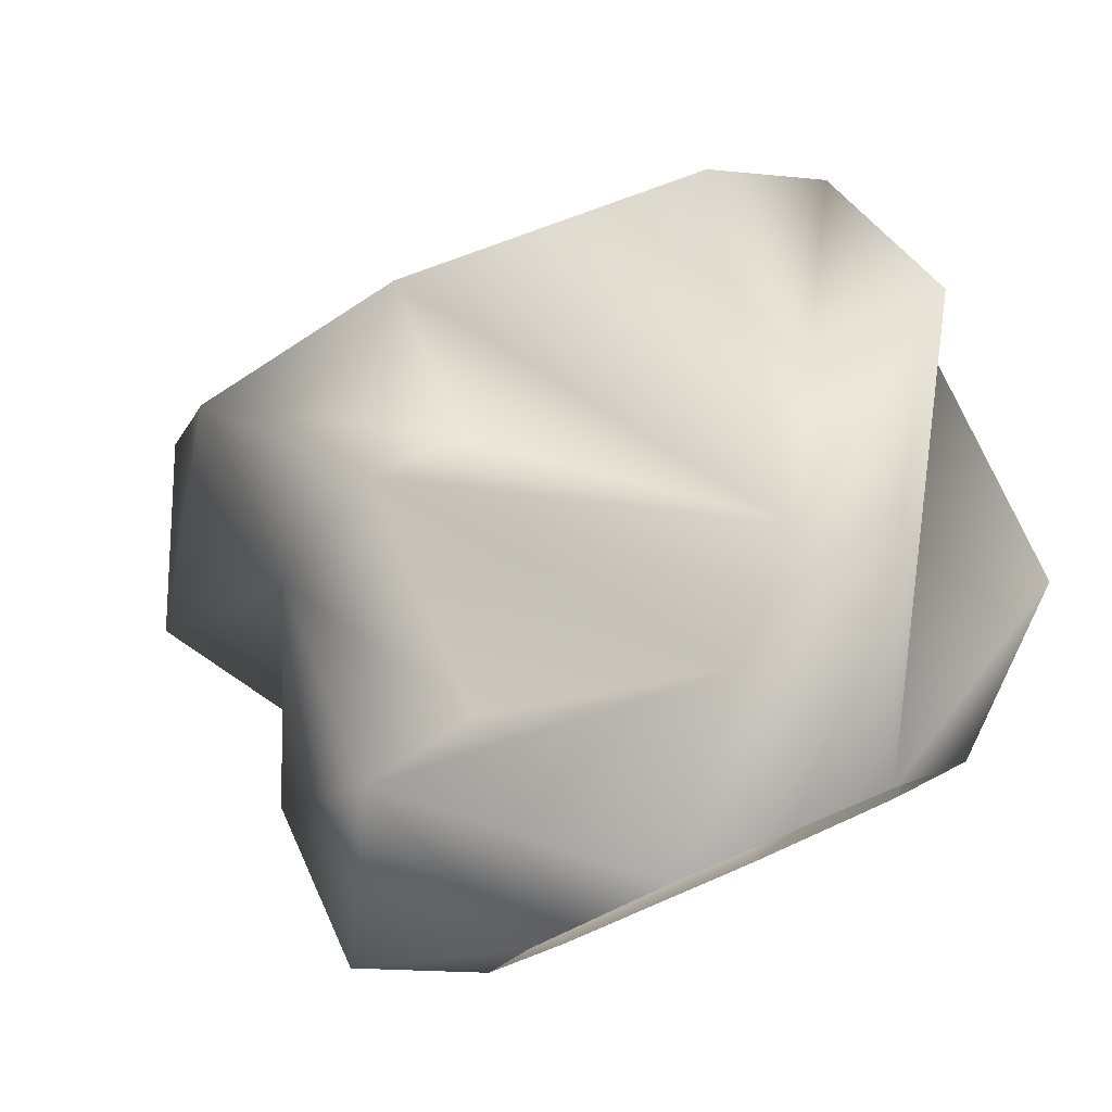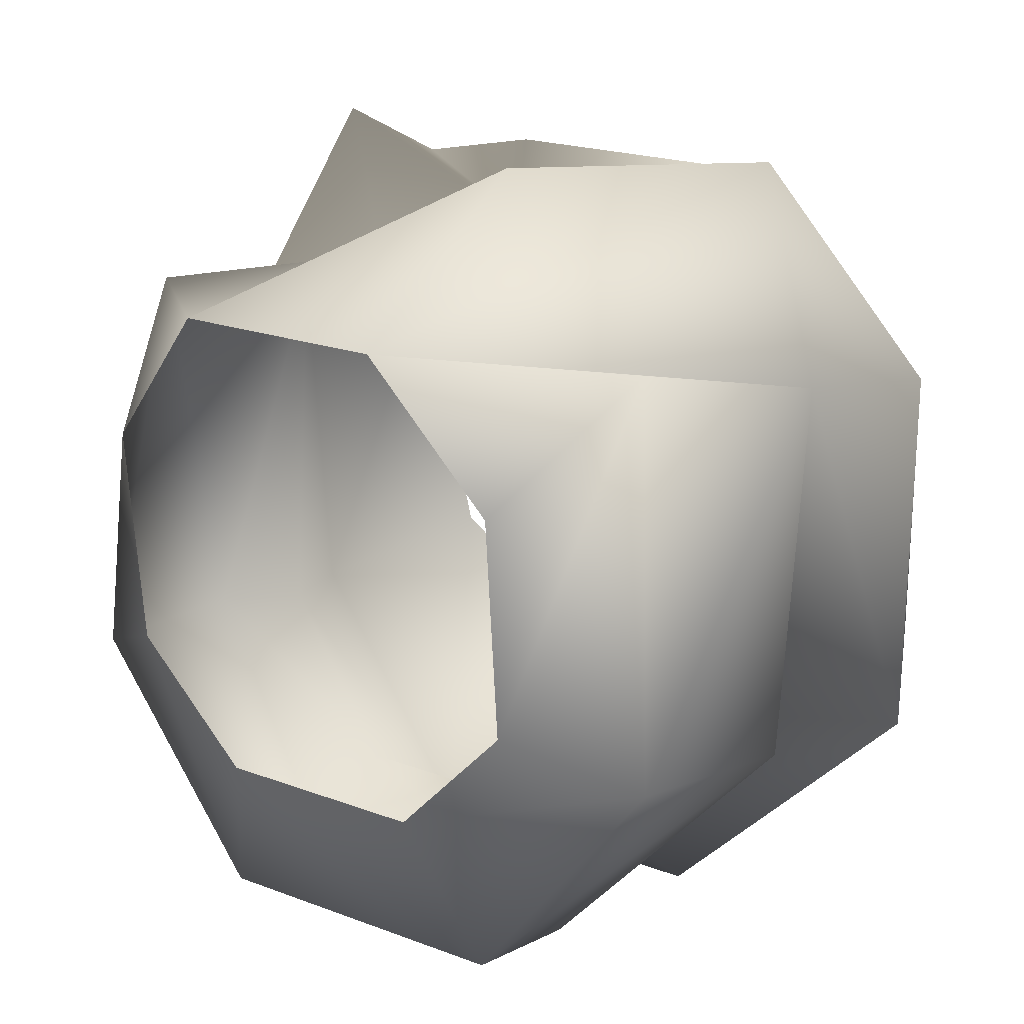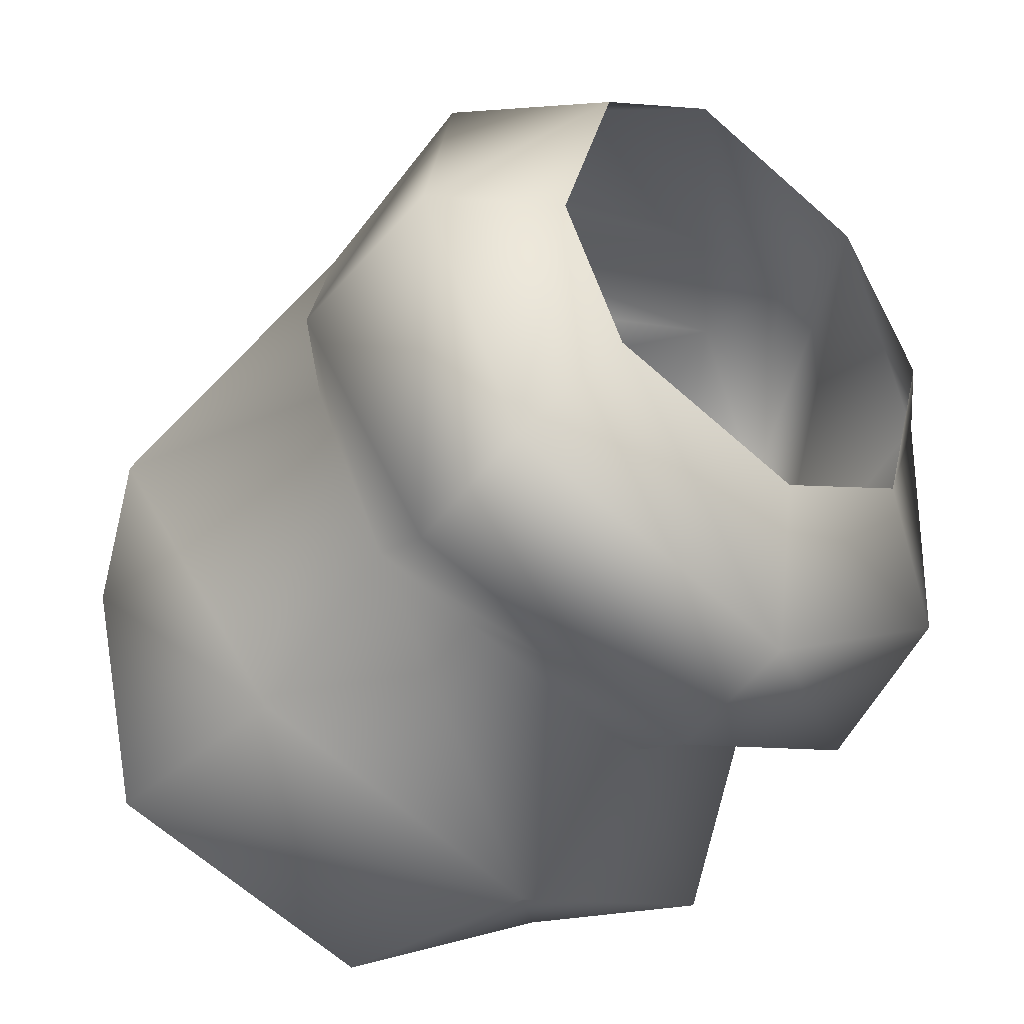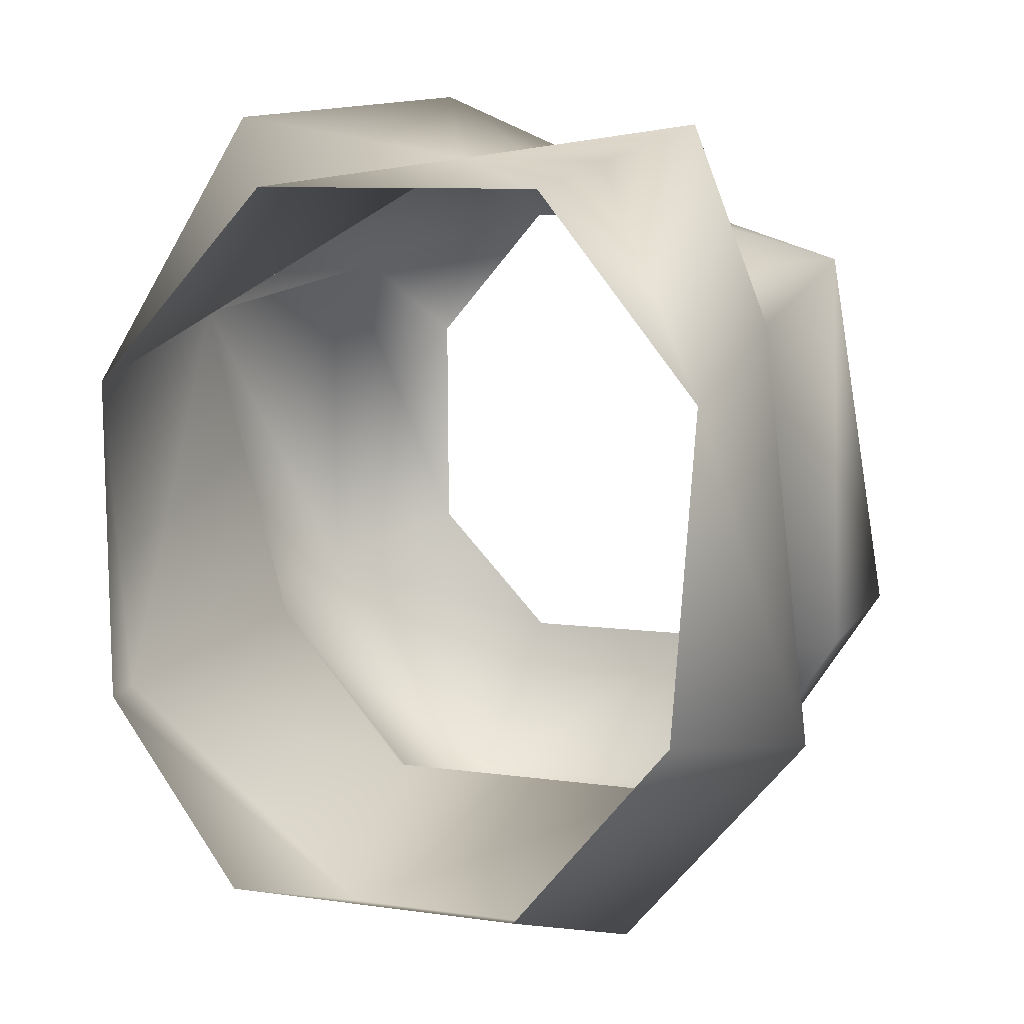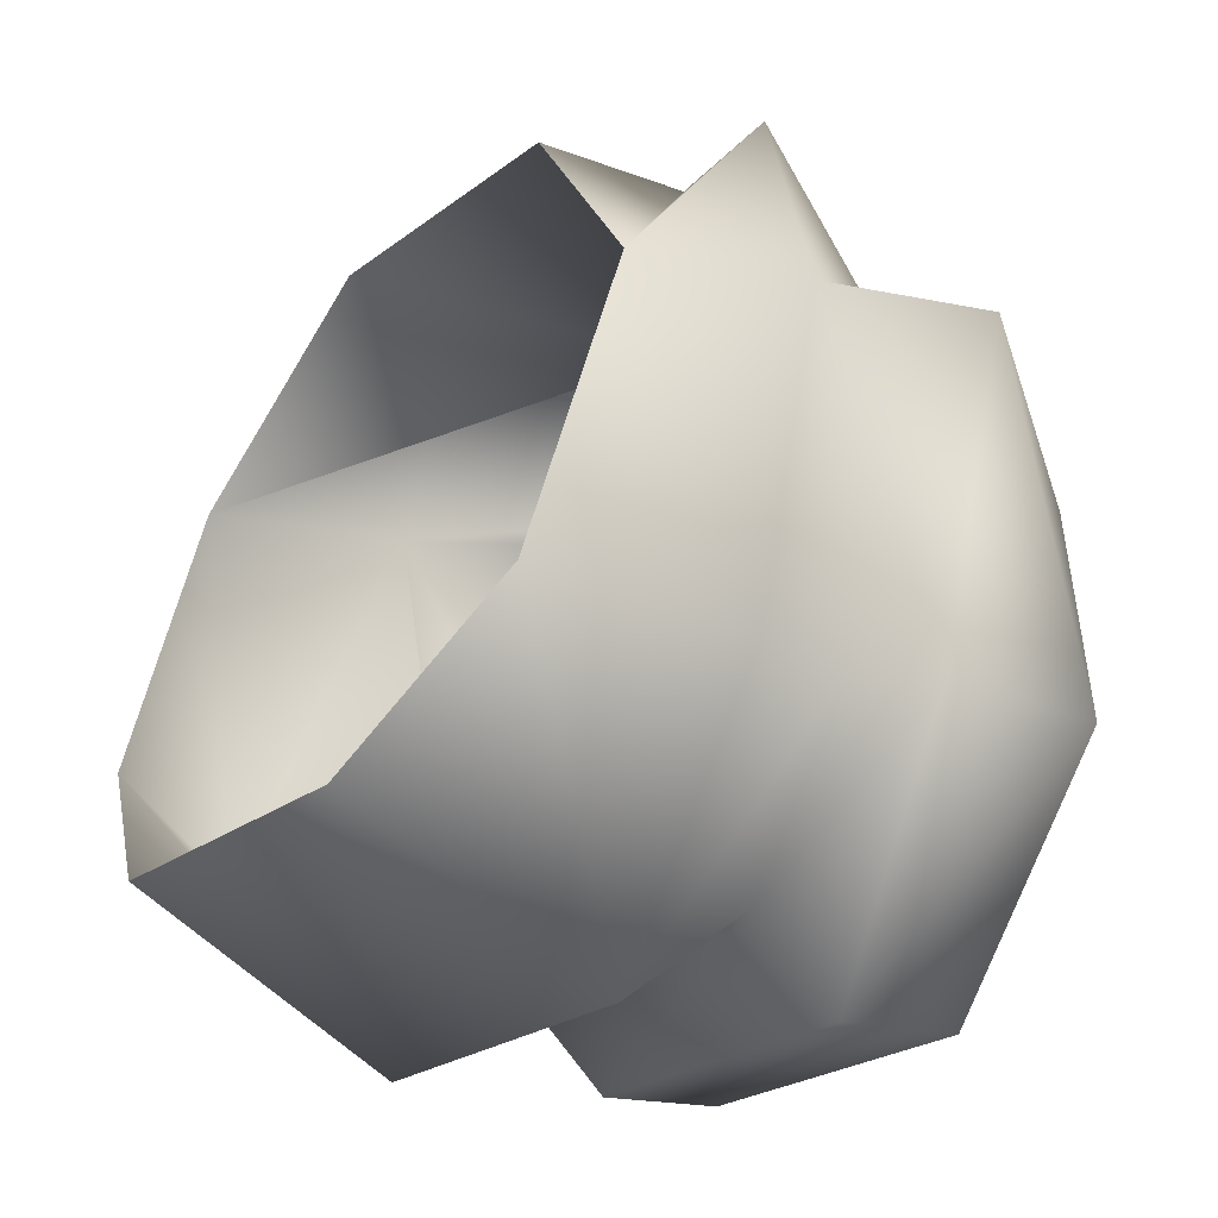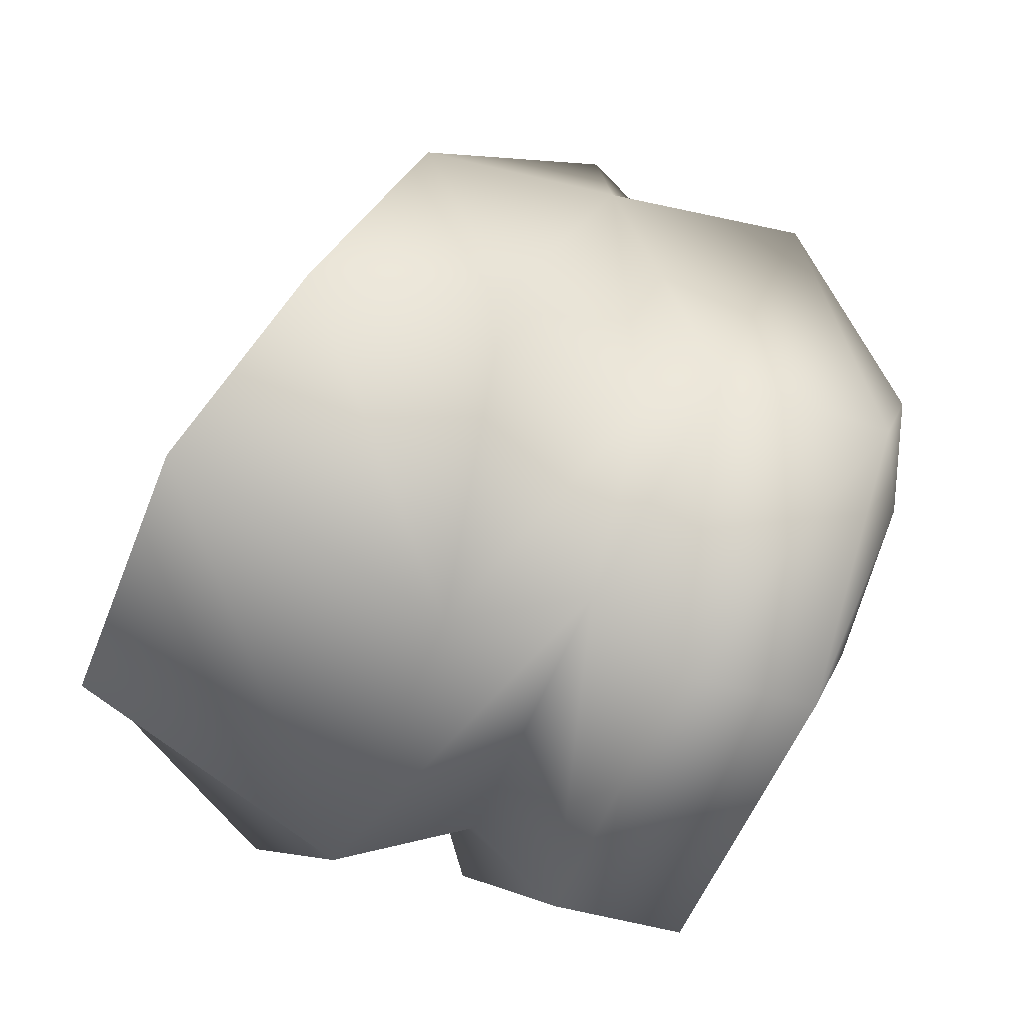
<metadata>
{"format":"obj","ext":"obj","renderer":"f3d","projection":"perspective","resolution":1024,"background":"white","views":[{"elev":67.1,"azim":-16.2,"up":"+Z"},{"elev":12.2,"azim":44.1,"up":"+Z"},{"elev":-60.3,"azim":-32.9,"up":"+Z"},{"elev":18.4,"azim":-149.1,"up":"+Z"},{"elev":-18.0,"azim":-119.9,"up":"+Z"},{"elev":-48.6,"azim":-102.6,"up":"+Z"}]}
</metadata>
<code>
o Mesh.103_DrawCall_144
v -0.6838 0.04906 0.5327
v -0.8138 -0.1449 -0.3074
v -0.6336 -0.4486 0.5893
v -0.4602 0.07606 -0.7133
v -0.5318 0.42 -0.9446
v 0.2057 0.5248 -0.9979
v 0.3182 -0.3188 -0.9667
v -0.2508 -0.5801 -0.547
v -0.4277 -0.4282 -0.9127
v 0.2504 -0.5045 -0.5831
v 0.816 -0.3117 -0.4371
v 0.5698 -0.5213 -0.3141
v 0.8653 -0.3862 0.5074
v 0.6377 -0.6271 0.2033
v 0.6308 0.2004 -0.3938
v 0.2786 -0.009578 -0.9759
v 0.282 0.1814 -0.767
v -0.8376 0.8045 -0.2369
v 0.7619 0.7493 0.3562
v 0.3966 0.583 0.8439
v 0.3301 -0.2221 0.7894
v -0.3084 0.483 0.8941
v -0.2654 0.1034 0.8904
v -0.7516 0.5356 0.4643
v -0.4716 0.0273 0.9868
v -0.3861 -0.3582 0.5617
v 0.1505 -0.4587 0.7121
v -0.6866 0.007869 -0.3026
v -0.9742 0.3846 -0.356
v -0.7549 -0.5557 -0.3258
v -0.103 -0.8101 0.5768
v -0.389 -0.7819 0.2768
v -0.4574 -0.6761 -0.2406
v 0.1085 1.146 -0.672
v 0.555 1.012 -0.3347
v -0.5826 1.046 -0.6221
v -0.465 -0.1149 -0.9222
v 0.3967 -0.7347 0.5408
v 0.8366 0.2208 0.4055
v 0.8498 0.09819 -0.4263
v 0.7987 0.6478 -0.483
v 0.7636 0.1405 0.9126
v 0.4725 -0.3915 0.9136
f 1 2 3
f 4 5 6
f 7 8 9
f 7 10 8
f 11 10 7
f 11 12 10
f 13 12 11
f 13 14 12
f 15 16 17
f 20 21 19
f 22 21 20
f 22 23 21
f 24 23 22
f 24 25 23
f 1 25 24
f 1 26 25
f 23 25 21
f 25 27 21
f 26 27 25
f 26 3 27
f 1 3 26
f 1 28 2
f 1 29 28
f 24 29 1
f 24 18 29
f 3 2 30
f 3 31 27
f 3 32 31
f 30 32 3
f 30 33 32
f 6 34 35
f 6 36 34
f 6 5 36
f 5 18 36
f 5 29 18
f 5 28 29
f 4 28 5
f 4 2 28
f 37 2 4
f 37 30 2
f 9 30 37
f 9 33 30
f 9 8 33
f 13 38 14
f 13 39 38
f 11 39 13
f 11 40 39
f 7 40 11
f 7 16 40
f 9 16 7
f 37 16 9
f 4 16 37
f 4 17 16
f 6 17 4
f 6 41 17
f 35 41 6
f 35 19 41
f 15 17 41
f 15 40 16
f 15 39 40
f 41 39 15
f 19 39 41
f 19 42 39
f 21 42 19
f 21 43 42
f 27 43 21
f 31 43 27
f 38 43 31
f 38 42 43
f 39 42 38

</code>
